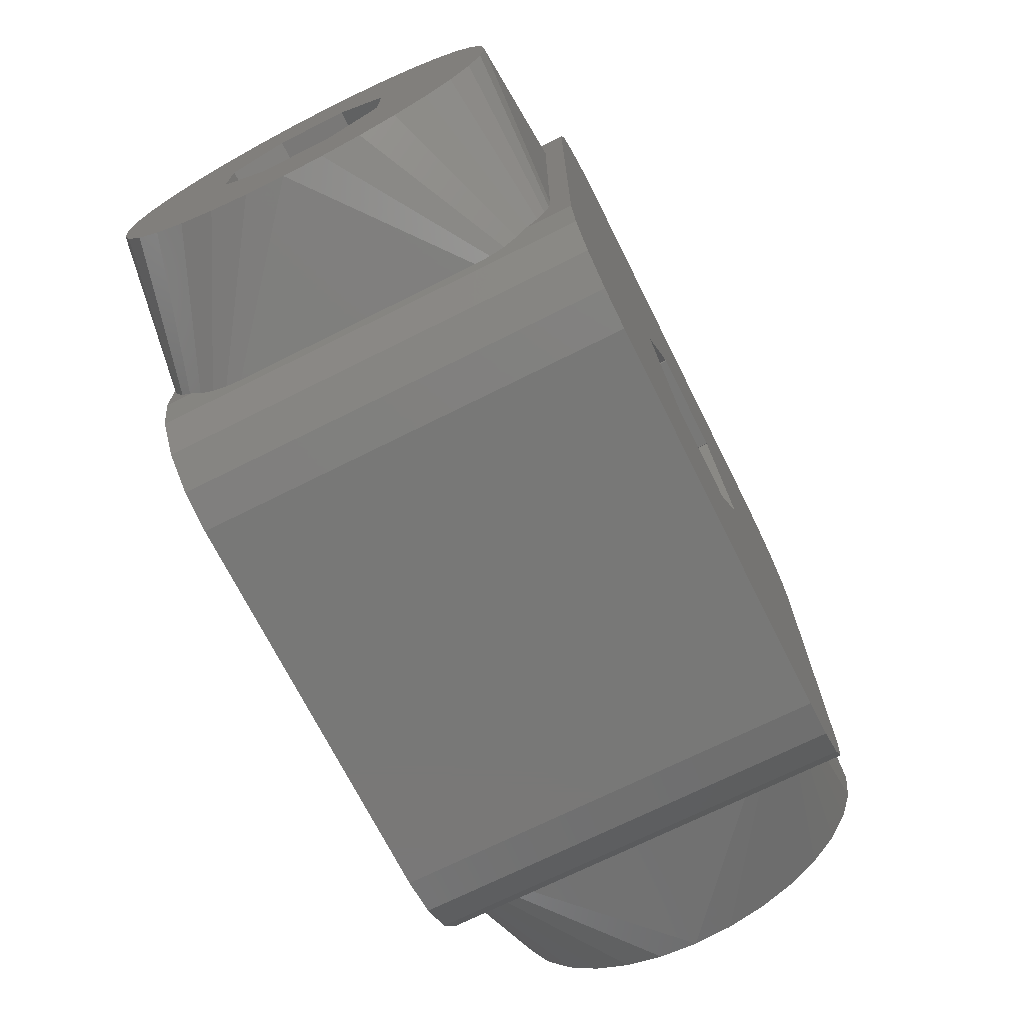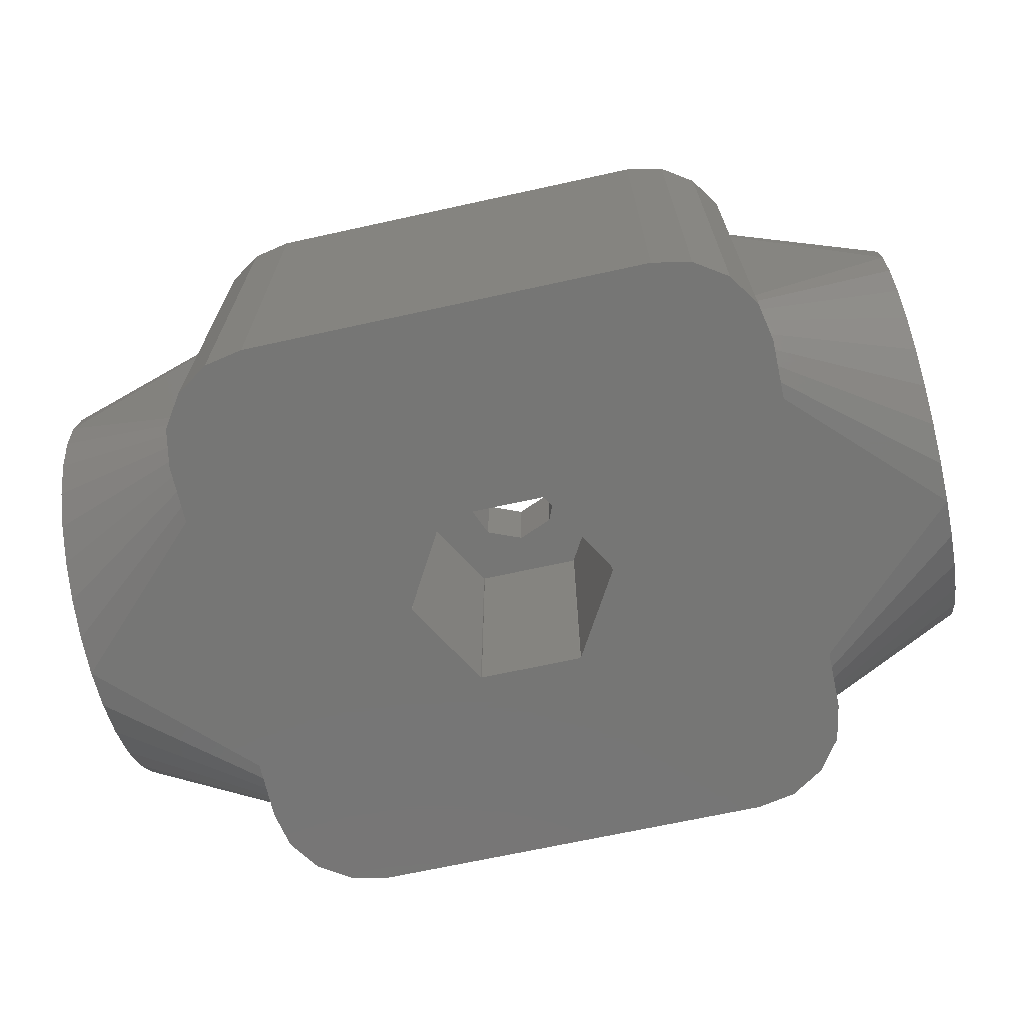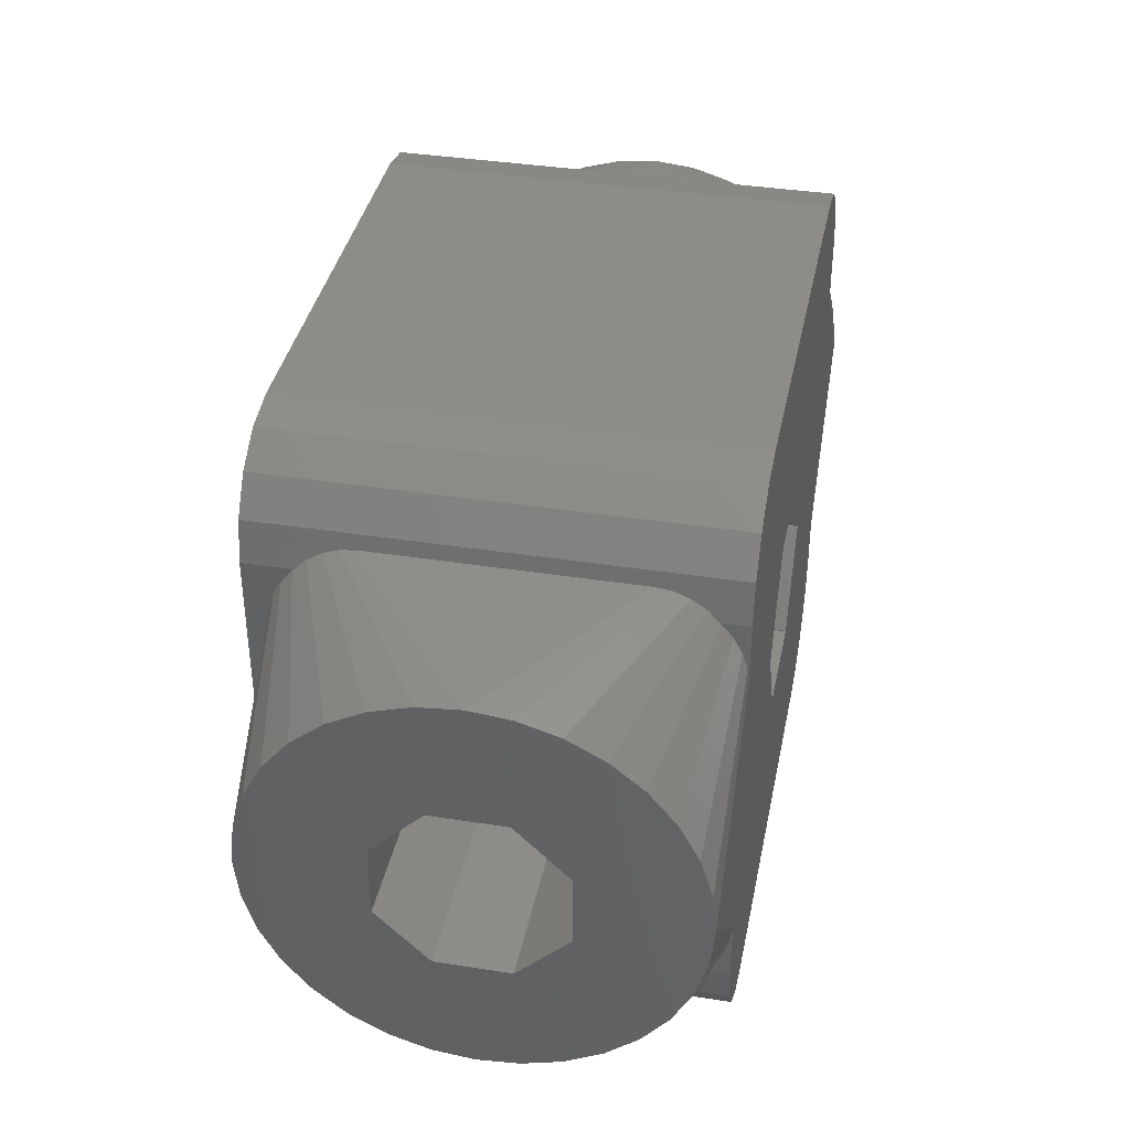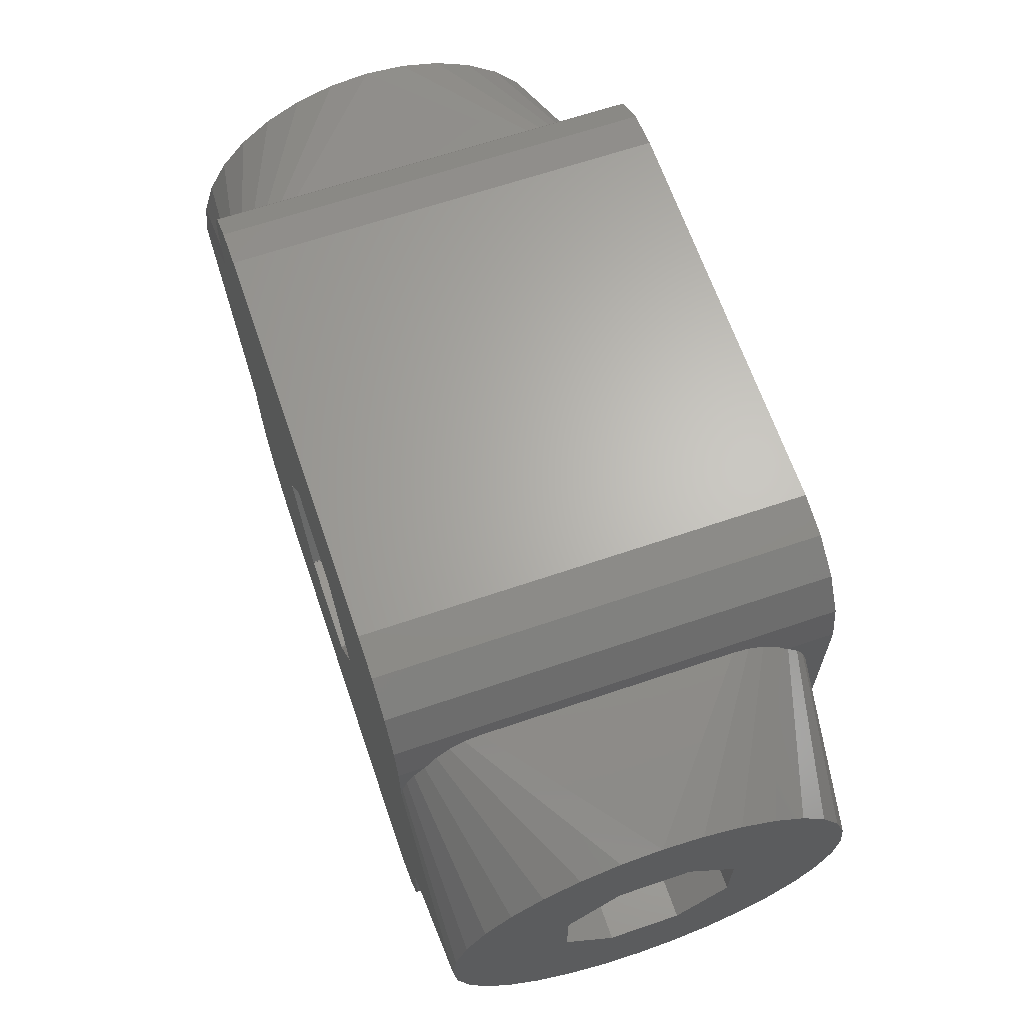
<metadata>
{"format":"stl","ext":"stl","renderer":"f3d","projection":"perspective","resolution":1024,"background":"white","views":[{"elev":-71.0,"azim":-63.4,"up":"+Y"},{"elev":-68.4,"azim":-167.6,"up":"+Z"},{"elev":38.0,"azim":101.3,"up":"+Y"},{"elev":65.3,"azim":-108.9,"up":"+Y"}]}
</metadata>
<code>
# stl→obj: 308 verts, 616 faces
v -22 1.951 9.808
v -22 0 10
v -15 7 10
v -15 7.813 9.92
v -15 0 10
v -15 -7 10
v -22 -1.951 9.808
v -15 -7.813 9.92
v -22 3.827 9.239
v -22 5.556 8.315
v -22 7.071 7.071
v -22 8.315 5.556
v -22 9.239 3.827
v -22 9.808 1.951
v -22 10 0
v -22 9.808 -1.951
v -22 9.239 -3.827
v -22 4.2 1.74
v -22 8.315 -5.556
v -22 4.2 -1.74
v -22 7.071 -7.071
v -22 5.556 -8.315
v -22 1.74 -4.2
v -22 3.827 -9.239
v -22 1.951 -9.808
v -22 -1.74 -4.2
v -22 0 -10
v -22 -1.951 -9.808
v -22 -4.2 -1.74
v -22 -3.827 -9.239
v -22 -5.556 -8.315
v -22 -4.2 1.74
v -22 -7.071 -7.071
v -22 -8.315 -5.556
v -22 -9.239 -3.827
v -22 -9.808 -1.951
v -22 -10 0
v -22 -9.808 1.951
v -22 -9.239 3.827
v -22 -8.315 5.556
v -22 -7.071 7.071
v -22 -5.556 8.315
v -22 -3.827 9.239
v -22 -1.74 4.2
v -22 1.74 4.2
v -15 8.595 9.683
v -15 -10 8.714
v -15 -10 11
v -15 -9.946 8.78
v -15 10 11
v -15 10 8.714
v -15 9.946 8.78
v -15 9.315 9.298
v -15 -8.595 9.683
v -15 -9.315 9.298
v -14.9 -10.49 8.185
v -14.82 -10.89 7.519
v -14.78 -11.13 6.797
v -14.76 -11.21 6.033
v -14.76 -11.21 -6.033
v -14.78 -11.13 -6.797
v -14.82 -10.89 -7.519
v -14.9 -10.49 -8.185
v -15 -10 -8.714
v -15 -9.946 -8.78
v -15 -9.315 -9.298
v -15 -8.595 -9.683
v -15 -7.813 -9.92
v -15 -7 -10
v -15 7 -10
v -14.62 11.91 -10
v -15 10 -10
v -13.54 13.54 -10
v -11.91 14.62 -10
v -10 15 -10
v -2.571 4.5 -10
v 10 15 -10
v 2.611 -4.477 -10
v 15 10 -10
v 15 -10 -10
v 14.62 -11.91 -10
v 13.54 -13.54 -10
v 11.91 -14.62 -10
v 10 -15 -10
v -10 -15 -10
v -15 -10 -10
v -11.91 -14.62 -10
v -13.54 -13.54 -10
v -5.143 0 -10
v -5.183 -0.02308 -10
v -5.183 0.02308 -10
v 11.91 14.62 -10
v -14.62 -11.91 -10
v -2.611 -4.477 -10
v 2.611 4.477 -10
v 14.62 11.91 -10
v -2.571 -4.5 -10
v -2.571 -4.454 -10
v 2.571 -4.5 -10
v 2.571 -4.454 -10
v 5.183 0.02308 -10
v 5.183 -0.02308 -10
v 5.143 0 -10
v 2.571 4.454 -10
v 2.571 4.5 -10
v -2.611 4.477 -10
v -2.571 4.454 -10
v 13.54 13.54 -10
v -15 7.813 -9.92
v -15 8.595 -9.683
v -15 9.315 -9.298
v -15 9.946 -8.78
v -14.9 10.49 -8.185
v -15 10 -8.714
v -14.82 10.89 -7.519
v -14.78 11.13 -6.797
v -14.76 11.21 -6.033
v -14.76 11.21 6.033
v -14.78 11.13 6.797
v -14.82 10.89 7.519
v -14.9 10.49 8.185
v -8.25 4.2 1.74
v -8.25 1.74 4.2
v -8.25 -1.74 4.2
v -8.25 4.2 -1.74
v -8.25 1.74 -4.2
v -8.25 -1.74 -4.2
v -8.25 -4.2 -1.74
v -8.25 -4.2 1.74
v -14.62 11.91 11
v -14.62 -11.91 11
v -11.91 -14.62 11
v -13.54 -13.54 11
v -10 -15 11
v -5.183 -0.02308 11
v 5.183 -0.02308 11
v 2.611 -4.477 11
v 14.62 -11.91 11
v -2.571 4.454 11
v -2.571 4.5 11
v -2.611 4.477 11
v 2.571 4.454 11
v 2.611 4.477 11
v 2.571 4.5 11
v 14.62 11.91 11
v 15 10 11
v 13.54 13.54 11
v 11.91 14.62 11
v 10 15 11
v -10 15 11
v -11.91 14.62 11
v -13.54 13.54 11
v -2.611 -4.477 11
v -5.183 0.02308 11
v -5.143 0 11
v 2.571 -4.5 11
v -2.571 -4.5 11
v 10 -15 11
v 5.183 0.02308 11
v 15 -10 11
v 5.143 0 11
v 13.54 -13.54 11
v 2.571 -4.454 11
v 11.91 -14.62 11
v -2.571 -4.454 11
v 14.9 -10.49 -8.185
v 14.82 -10.89 -7.519
v 14.78 -11.13 -6.797
v 14.76 -11.21 -6.033
v 14.78 -11.13 6.797
v 14.76 -11.21 6.033
v 14.82 -10.89 7.519
v 14.9 -10.49 8.185
v 15 -10 8.714
v 15 -10 -8.714
v 15 7 -10
v 15 -7 -10
v 15 -7.813 -9.92
v 15 10 -8.714
v 15 9.946 -8.78
v 15 9.315 -9.298
v 15 8.595 -9.683
v 15 7.813 -9.92
v 15 -8.595 -9.683
v 15 -9.315 -9.298
v 15 -9.946 -8.78
v 14.76 11.21 -6.033
v 14.82 10.89 -7.519
v 14.9 10.49 -8.185
v 15 10 8.714
v 14.9 10.49 8.185
v 14.82 10.89 7.519
v 14.78 11.13 6.797
v 14.76 11.21 6.033
v 14.78 11.13 -6.797
v -5.143 0 2.7
v -5.183 -0.02308 2.7
v -5.183 0.02308 2.7
v -2.611 4.477 2.7
v -2.571 4.454 2.7
v -2.571 4.5 2.7
v 2.571 4.5 2.7
v 2.571 4.454 2.7
v 2.611 4.477 2.7
v 5.183 0.02308 2.7
v 5.143 0 2.7
v 5.183 -0.02308 2.7
v 2.611 -4.477 2.7
v 2.571 -4.454 2.7
v 2.571 -4.5 2.7
v -2.571 -4.5 2.7
v -2.571 -4.454 2.7
v -2.611 -4.477 2.7
v 15 -8.595 9.683
v 15 -7.813 9.92
v 15 -9.946 8.78
v 15 -7 10
v 15 -9.315 9.298
v 15 -2.625 10
v 15 0 10
v 15 2.625 10
v 15 7 10
v 15 7.813 9.92
v 15 8.595 9.683
v 15 9.315 9.298
v 15 9.946 8.78
v -5.143 0 6.7
v -5.183 -0.02308 6.7
v -2.611 -4.477 6.7
v -2.571 -4.454 6.7
v -2.571 -4.5 6.7
v 2.571 -4.5 6.7
v 2.571 -4.454 6.7
v 2.611 -4.477 6.7
v 5.183 -0.02308 6.7
v 5.143 0 6.7
v 5.183 0.02308 6.7
v 2.611 4.477 6.7
v 2.571 4.454 6.7
v 2.571 4.5 6.7
v -2.571 4.5 6.7
v -2.571 4.454 6.7
v -2.611 4.477 6.7
v -5.183 0.02308 6.7
v 22 -8.315 5.556
v 22 -7.071 7.071
v 22 -9.239 3.827
v 22 -9.808 1.951
v 22 -10 9.77e-15
v 22 -9.808 -1.951
v 22 -9.239 -3.827
v 22 -8.315 -5.556
v 22 -7.071 -7.071
v 22 -5.556 -8.315
v 22 -3.827 -9.239
v 22 -1.951 -9.808
v 22 0 -10
v 22 1.951 -9.808
v 22 3.827 -9.239
v 22 5.556 -8.315
v 22 7.071 -7.071
v 22 8.315 -5.556
v 22 9.239 -3.827
v 22 9.808 -1.951
v 22 10 9.77e-15
v 22 9.808 1.951
v 22 9.239 3.827
v 22 8.315 5.556
v 22 7.071 7.071
v -2.5 0 2.7
v -1.768 1.768 2.7
v 2.5 0 2.7
v 1.768 -1.768 2.7
v -1.768 -1.768 2.7
v 0 -2.5 2.7
v 1.768 1.768 2.7
v 0 2.5 2.7
v 22 5.556 8.315
v 22 3.827 9.239
v 22 1.951 9.808
v 22 0 10
v 22 -1.951 9.808
v 22 -3.827 9.239
v 22 -5.556 8.315
v 1.768 -1.768 6.7
v 0 -2.5 6.7
v -1.768 -1.768 6.7
v -2.5 0 6.7
v -1.768 1.768 6.7
v 0 2.5 6.7
v 1.768 1.768 6.7
v 2.5 0 6.7
v 22 -4.2 1.74
v 22 -1.74 -4.2
v 22 -4.2 -1.74
v 22 1.74 4.2
v 22 4.2 1.74
v 22 1.74 -4.2
v 22 4.2 -1.74
v 22 -1.74 4.2
v 8.25 -1.74 4.2
v 8.25 -4.2 1.74
v 8.25 1.74 4.2
v 8.25 -4.2 -1.74
v 8.25 -1.74 -4.2
v 8.25 1.74 -4.2
v 8.25 4.2 -1.74
v 8.25 4.2 1.74
f 1 2 3
f 4 1 3
f 3 2 5
f 5 2 6
f 6 2 7
f 8 6 7
f 2 1 7
f 7 1 9
f 7 9 10
f 7 10 11
f 7 11 12
f 7 12 13
f 7 13 14
f 7 14 15
f 7 15 16
f 7 16 17
f 18 17 19
f 20 21 22
f 23 24 25
f 26 27 28
f 29 30 31
f 32 31 33
f 7 33 34
f 7 34 35
f 7 35 36
f 7 36 37
f 7 37 38
f 7 38 39
f 7 39 40
f 7 40 41
f 7 41 42
f 7 42 43
f 44 7 45
f 32 7 44
f 26 28 30
f 7 32 33
f 26 30 29
f 23 27 26
f 29 31 32
f 7 17 18
f 45 7 18
f 18 19 21
f 18 21 20
f 23 25 27
f 20 22 24
f 20 24 23
f 9 1 4
f 46 9 4
f 47 48 49
f 5 48 50
f 50 51 52
f 50 52 53
f 50 53 46
f 50 46 4
f 50 4 3
f 6 48 5
f 8 48 6
f 54 48 8
f 55 48 54
f 49 48 55
f 5 50 3
f 8 7 43
f 54 8 43
f 54 43 42
f 55 54 42
f 55 42 41
f 49 55 41
f 49 41 40
f 47 49 40
f 56 47 40
f 56 40 39
f 57 56 39
f 57 39 38
f 58 57 38
f 58 38 37
f 59 58 37
f 60 37 36
f 61 60 36
f 59 37 60
f 61 36 35
f 62 61 35
f 62 35 34
f 63 62 34
f 63 34 33
f 64 63 33
f 65 64 33
f 33 31 65
f 65 31 66
f 31 30 66
f 66 30 67
f 30 28 67
f 67 28 68
f 28 27 68
f 68 27 69
f 27 70 69
f 69 70 71
f 70 72 71
f 69 71 73
f 69 73 74
f 69 74 75
f 76 75 77
f 78 79 80
f 69 80 81
f 69 81 82
f 69 82 83
f 69 83 84
f 69 84 85
f 86 87 88
f 89 90 91
f 76 77 92
f 85 87 86
f 86 88 93
f 94 69 90
f 95 96 79
f 97 94 98
f 99 80 97
f 69 94 97
f 69 97 80
f 78 99 100
f 95 79 101
f 102 79 78
f 99 78 80
f 101 79 102
f 103 101 102
f 104 96 95
f 104 105 96
f 106 75 76
f 106 76 107
f 69 75 106
f 91 69 106
f 69 91 90
f 69 85 86
f 76 92 108
f 76 108 96
f 76 96 105
f 25 109 27
f 27 109 70
f 24 110 25
f 25 110 109
f 22 111 24
f 24 111 110
f 21 112 22
f 22 112 111
f 19 113 21
f 21 113 114
f 21 114 112
f 17 115 19
f 19 115 113
f 16 116 17
f 17 116 115
f 15 117 16
f 16 117 116
f 117 15 118
f 14 119 15
f 15 119 118
f 13 120 14
f 14 120 119
f 12 121 13
f 13 121 120
f 11 52 12
f 12 52 51
f 12 51 121
f 11 10 53
f 52 11 53
f 10 9 46
f 53 10 46
f 18 122 123
f 45 18 123
f 124 44 123
f 123 44 45
f 20 125 122
f 18 20 122
f 23 126 125
f 20 23 125
f 26 127 126
f 23 26 126
f 127 26 128
f 128 26 29
f 128 29 129
f 129 29 32
f 129 32 124
f 124 32 44
f 72 114 71
f 71 114 113
f 71 113 115
f 115 116 71
f 116 117 71
f 117 118 71
f 118 130 71
f 120 50 119
f 121 51 50
f 121 50 120
f 119 50 130
f 119 130 118
f 50 48 131
f 132 50 133
f 133 50 131
f 134 50 132
f 135 50 134
f 136 137 138
f 139 140 141
f 142 143 144
f 145 50 146
f 147 50 145
f 148 50 147
f 149 50 148
f 150 50 149
f 151 50 150
f 152 50 151
f 130 50 152
f 153 135 134
f 154 50 135
f 155 154 135
f 140 50 141
f 156 157 158
f 140 144 146
f 146 50 140
f 143 159 160
f 146 143 160
f 146 144 143
f 159 136 160
f 159 161 136
f 138 137 162
f 137 163 162
f 136 138 160
f 162 156 164
f 158 157 134
f 165 153 157
f 157 153 134
f 163 156 162
f 156 158 164
f 154 141 50
f 86 93 64
f 60 93 131
f 47 131 48
f 56 131 47
f 57 131 56
f 58 131 57
f 59 131 58
f 61 93 60
f 62 93 61
f 63 93 62
f 64 93 63
f 60 131 59
f 86 64 65
f 86 65 66
f 86 66 67
f 86 67 68
f 86 68 69
f 93 88 131
f 131 88 133
f 133 88 87
f 132 133 87
f 132 87 85
f 134 132 85
f 134 85 84
f 158 134 84
f 158 84 83
f 164 158 83
f 164 83 82
f 162 164 82
f 162 82 81
f 138 162 81
f 166 81 80
f 167 81 166
f 168 81 167
f 169 81 168
f 138 81 169
f 170 138 171
f 172 138 170
f 173 138 172
f 174 138 173
f 160 138 174
f 175 166 80
f 169 171 138
f 176 80 79
f 177 178 80
f 179 180 79
f 180 181 79
f 181 182 79
f 183 176 79
f 177 80 176
f 184 80 178
f 185 80 184
f 186 80 185
f 175 80 186
f 182 183 79
f 187 96 145
f 188 189 79
f 146 190 145
f 190 191 145
f 191 192 145
f 192 193 145
f 193 194 145
f 195 96 187
f 188 96 195
f 79 96 188
f 194 187 145
f 189 179 79
f 96 108 147
f 145 96 147
f 92 148 108
f 108 148 147
f 77 149 92
f 92 149 148
f 75 150 77
f 77 150 149
f 74 151 75
f 75 151 150
f 73 152 74
f 74 152 151
f 71 130 73
f 73 130 152
f 70 109 72
f 72 109 110
f 110 111 72
f 111 112 72
f 112 114 72
f 89 196 197
f 90 89 197
f 196 89 198
f 198 89 91
f 106 199 198
f 91 106 198
f 107 200 199
f 106 107 199
f 76 201 200
f 107 76 200
f 105 202 201
f 76 105 201
f 202 105 203
f 203 105 104
f 95 204 203
f 104 95 203
f 205 204 101
f 101 204 95
f 205 101 206
f 206 101 103
f 102 207 206
f 103 102 206
f 207 102 208
f 208 102 78
f 208 78 209
f 209 78 100
f 209 100 210
f 210 100 99
f 210 99 211
f 211 99 97
f 98 212 211
f 97 98 211
f 212 98 213
f 213 98 94
f 197 213 94
f 90 197 94
f 125 126 122
f 122 126 127
f 122 127 128
f 122 128 129
f 122 129 124
f 122 124 123
f 214 215 160
f 160 174 216
f 215 217 160
f 218 160 216
f 218 214 160
f 217 219 160
f 219 220 160
f 220 221 160
f 221 222 160
f 222 146 160
f 223 146 222
f 224 146 223
f 225 146 224
f 226 146 225
f 190 146 226
f 227 155 135
f 228 227 135
f 135 153 229
f 228 135 229
f 165 230 153
f 153 230 229
f 230 165 157
f 231 230 157
f 156 232 157
f 157 232 231
f 163 233 156
f 156 233 232
f 137 234 163
f 163 234 233
f 136 235 137
f 137 235 234
f 235 136 161
f 236 235 161
f 159 237 161
f 161 237 236
f 159 143 237
f 237 143 238
f 238 143 142
f 239 238 142
f 144 240 142
f 142 240 239
f 240 144 140
f 241 240 140
f 241 140 139
f 242 241 139
f 242 139 141
f 243 242 141
f 243 141 154
f 244 243 154
f 155 227 154
f 154 227 244
f 174 173 245
f 216 174 246
f 246 174 245
f 173 172 247
f 245 173 247
f 172 170 248
f 247 172 248
f 170 171 249
f 248 170 249
f 171 169 249
f 249 169 168
f 250 249 168
f 250 168 167
f 251 250 167
f 251 167 166
f 252 251 166
f 252 166 175
f 186 252 175
f 186 253 252
f 186 185 253
f 253 185 254
f 185 184 254
f 254 184 255
f 184 178 255
f 255 178 256
f 178 177 256
f 256 177 257
f 257 177 176
f 176 183 257
f 257 183 258
f 183 182 258
f 258 182 259
f 182 181 259
f 259 181 260
f 181 180 260
f 260 180 261
f 189 262 179
f 179 262 261
f 179 261 180
f 188 263 189
f 189 263 262
f 195 264 188
f 188 264 263
f 187 265 195
f 195 265 264
f 265 187 194
f 194 193 265
f 265 193 266
f 193 192 266
f 266 192 267
f 192 191 267
f 267 191 268
f 191 190 268
f 268 190 226
f 268 226 269
f 198 199 196
f 196 199 200
f 200 201 202
f 200 202 196
f 196 202 203
f 203 204 205
f 270 196 271
f 272 206 207
f 209 207 208
f 273 207 209
f 213 196 212
f 209 210 196
f 210 211 212
f 272 207 273
f 196 274 209
f 274 275 209
f 275 273 209
f 205 206 272
f 276 205 272
f 203 205 276
f 203 276 277
f 203 277 271
f 203 271 196
f 196 210 212
f 274 196 270
f 196 213 197
f 226 225 278
f 269 226 278
f 225 224 279
f 278 225 279
f 224 223 280
f 279 224 280
f 223 222 281
f 280 223 281
f 222 221 281
f 221 220 281
f 220 219 281
f 219 217 281
f 217 215 282
f 281 217 282
f 215 214 283
f 282 215 283
f 214 218 284
f 283 214 284
f 218 216 246
f 284 218 246
f 232 230 231
f 233 230 232
f 235 230 233
f 235 233 234
f 236 230 235
f 285 230 236
f 238 236 237
f 286 229 230
f 286 287 229
f 241 242 240
f 227 228 229
f 227 229 243
f 244 227 243
f 242 229 288
f 242 289 240
f 242 288 289
f 289 290 240
f 238 291 236
f 291 292 236
f 292 285 236
f 286 230 285
f 288 229 287
f 242 243 229
f 290 239 240
f 290 238 239
f 290 291 238
f 280 281 282
f 284 280 283
f 283 280 282
f 246 280 284
f 245 280 246
f 247 280 245
f 248 280 247
f 249 280 248
f 250 280 249
f 251 280 250
f 293 280 251
f 294 295 254
f 296 297 280
f 298 256 257
f 297 299 260
f 299 298 258
f 299 258 259
f 262 280 261
f 263 280 262
f 264 280 263
f 265 280 264
f 266 280 265
f 267 280 266
f 268 280 267
f 269 280 268
f 278 280 269
f 279 280 278
f 295 293 252
f 261 297 260
f 261 280 297
f 260 299 259
f 258 298 257
f 256 294 255
f 298 294 256
f 254 295 253
f 252 293 251
f 293 300 280
f 294 254 255
f 295 252 253
f 300 296 280
f 288 287 274
f 270 288 274
f 286 275 287
f 287 275 274
f 271 289 288
f 270 271 288
f 277 290 289
f 271 277 289
f 276 291 290
f 277 276 290
f 292 291 272
f 272 291 276
f 292 272 285
f 285 272 273
f 285 273 286
f 286 273 275
f 300 293 301
f 301 293 302
f 300 301 296
f 296 301 303
f 293 295 302
f 302 295 304
f 304 295 294
f 305 304 294
f 305 294 298
f 306 305 298
f 298 299 307
f 306 298 307
f 299 297 308
f 307 299 308
f 296 303 297
f 297 303 308
f 307 308 303
f 302 307 301
f 301 307 303
f 304 307 302
f 305 307 304
f 306 307 305

</code>
